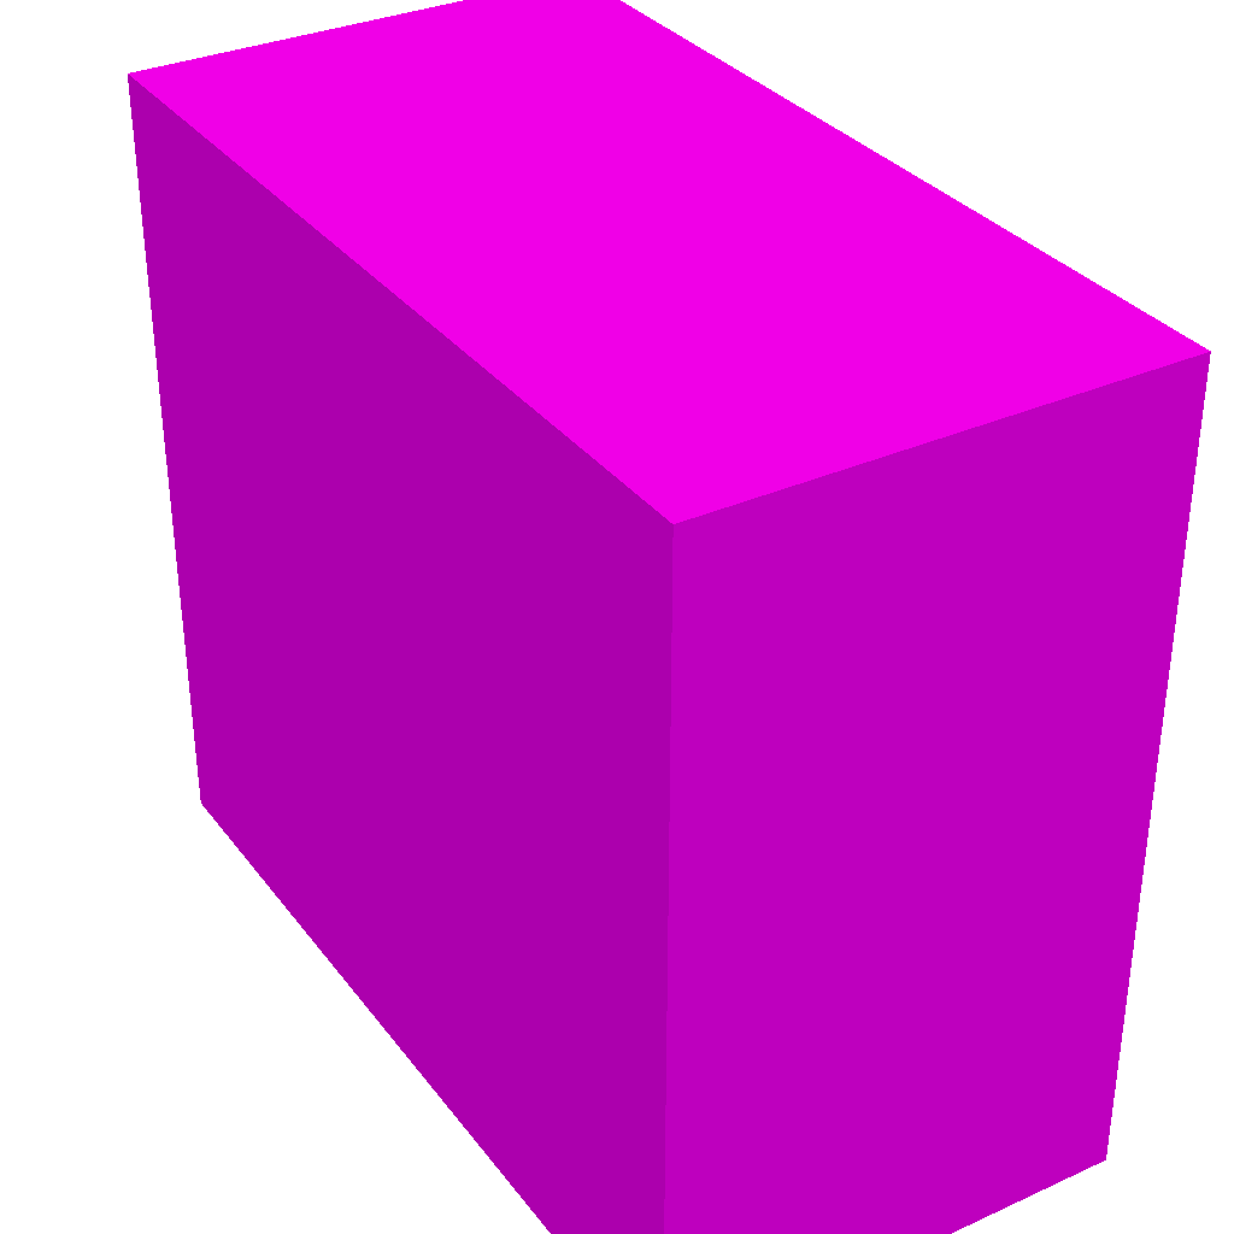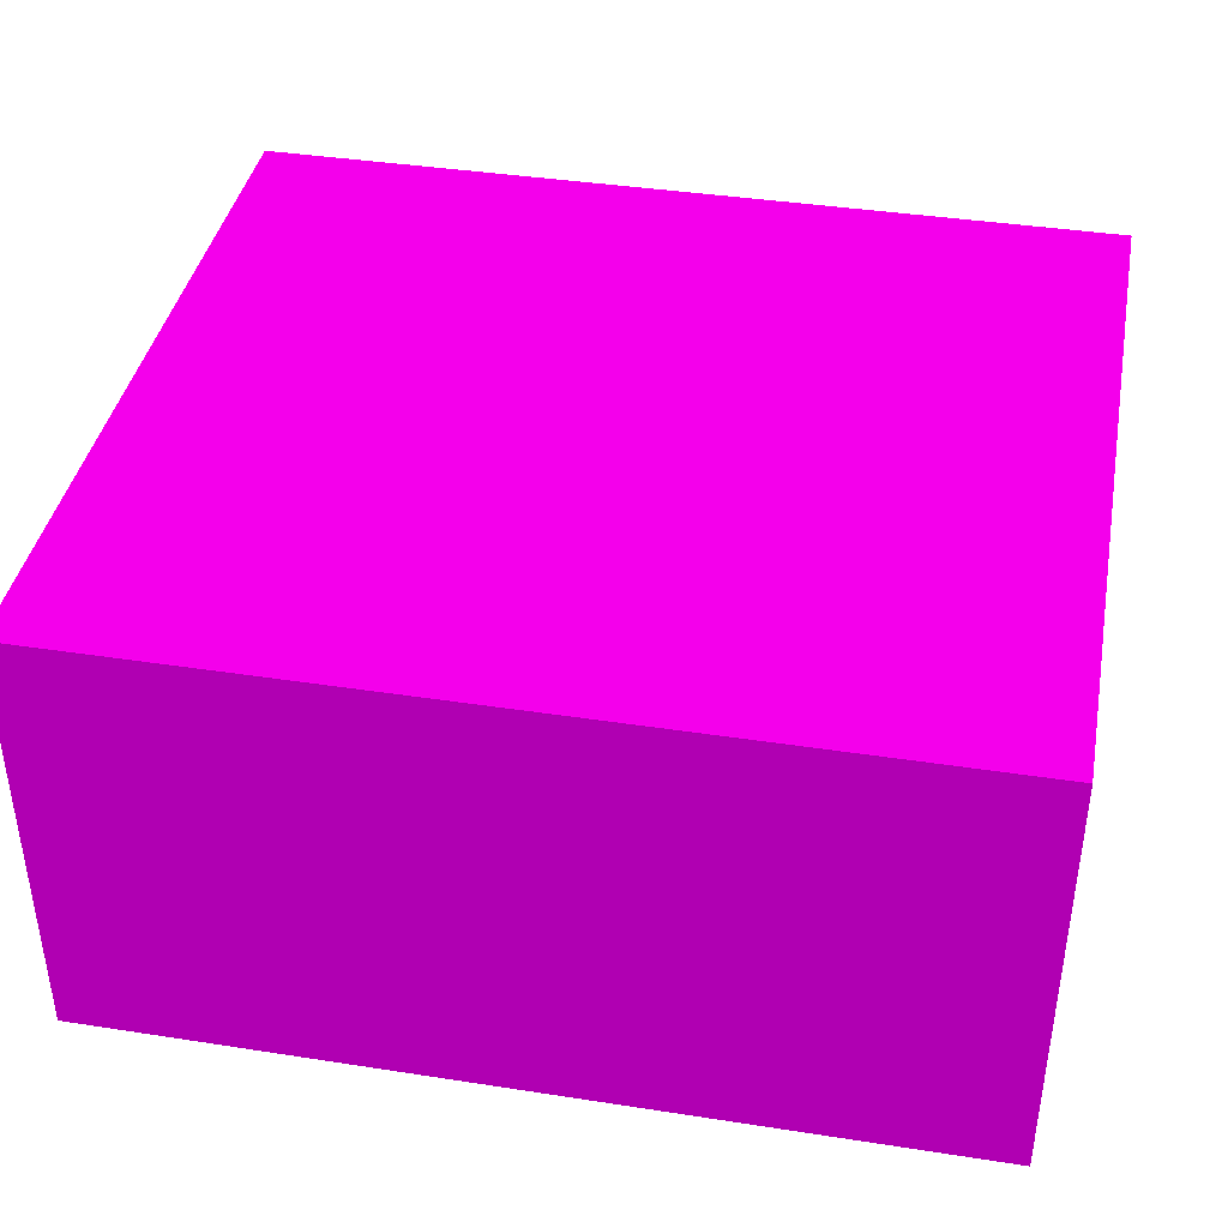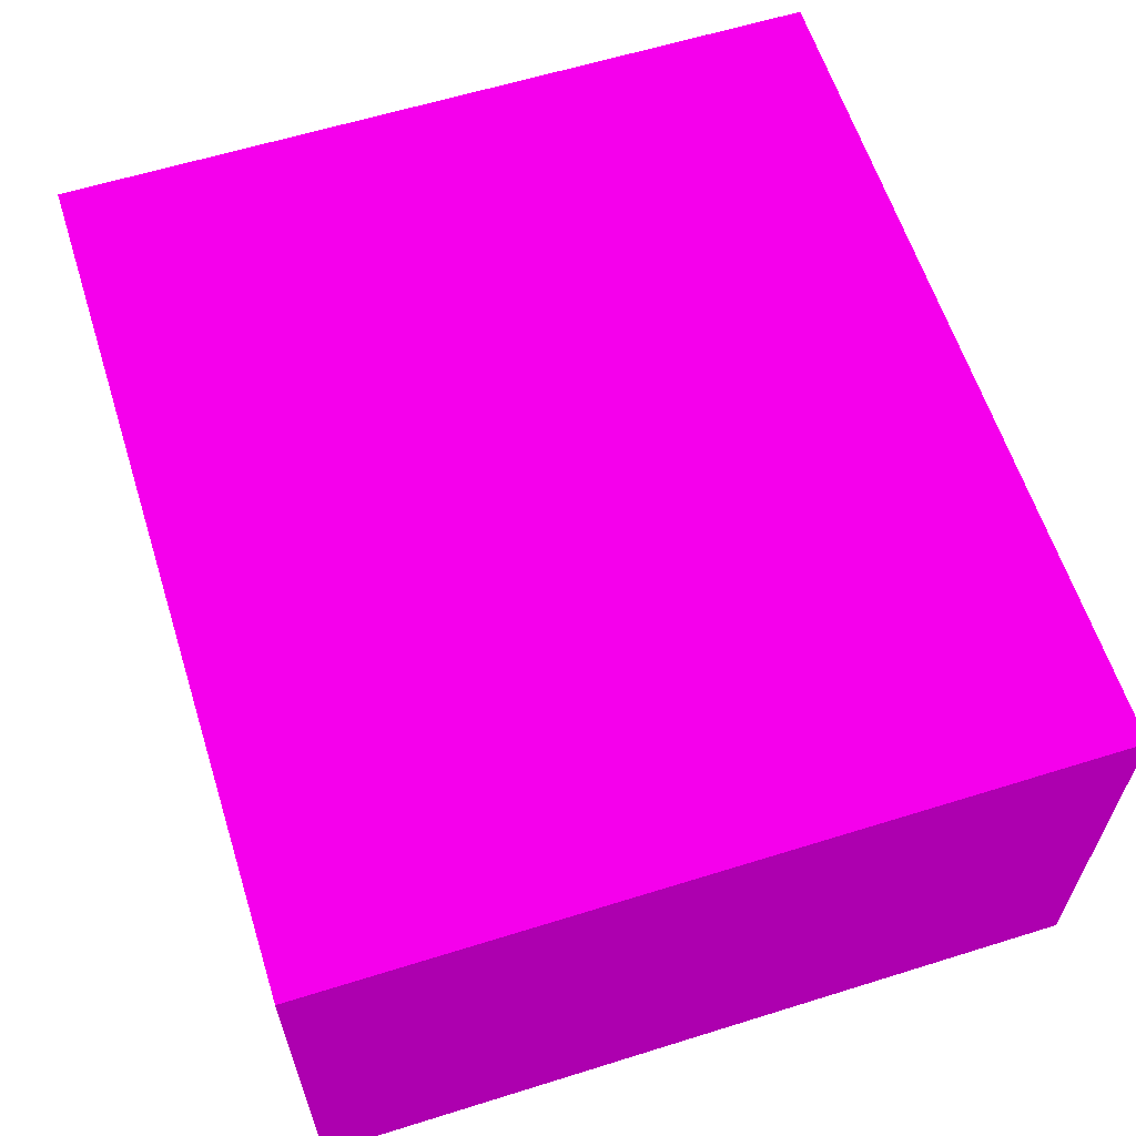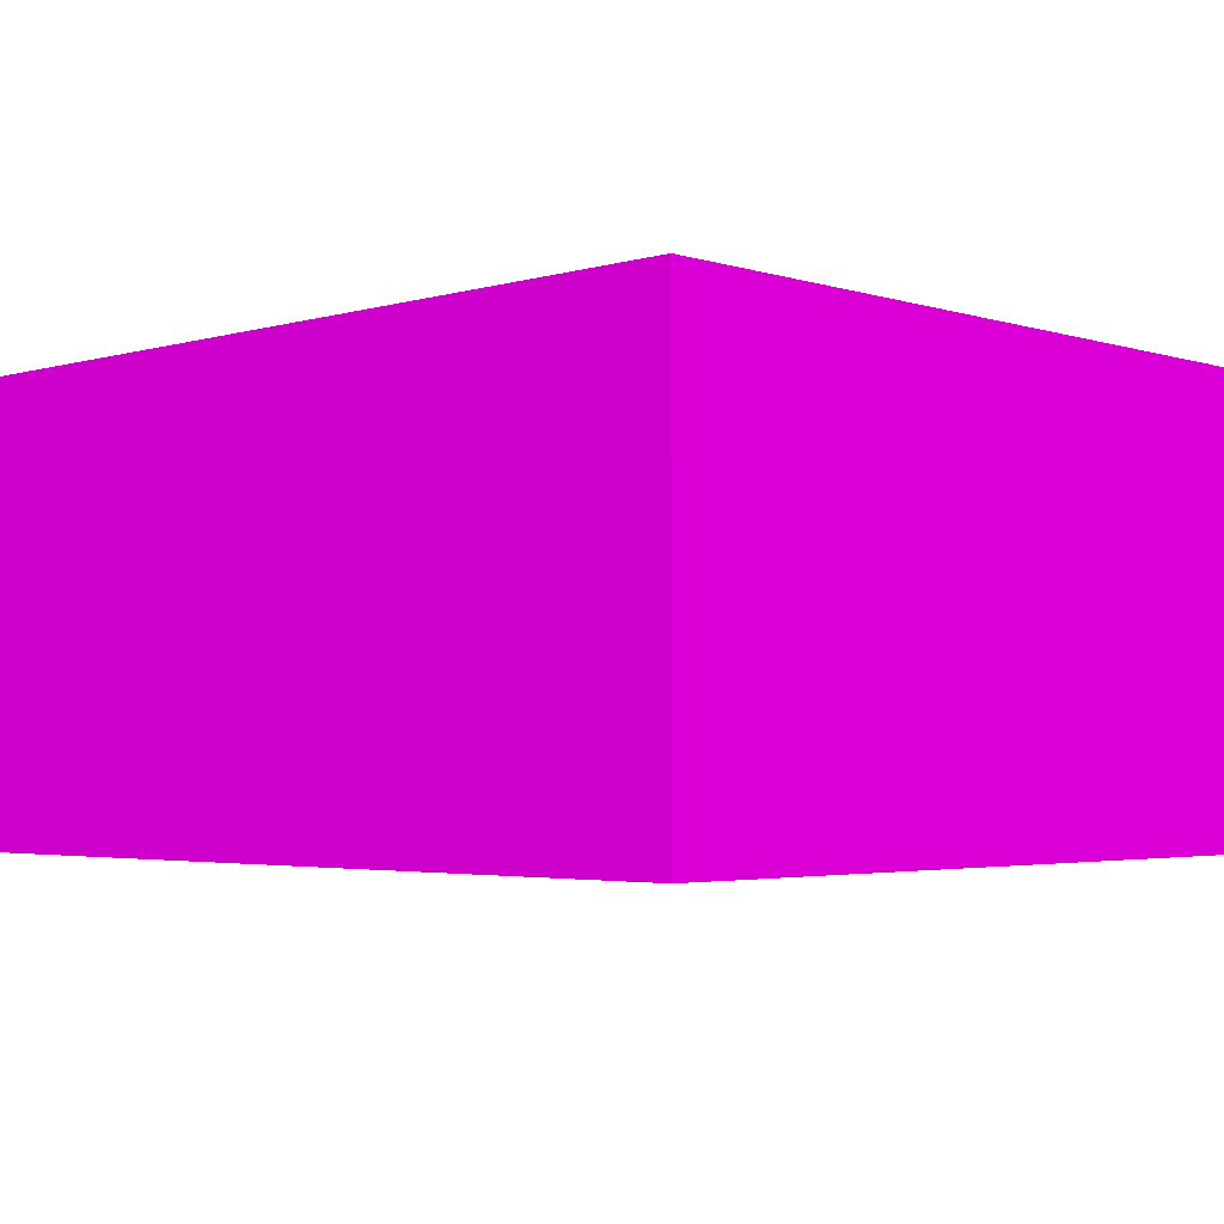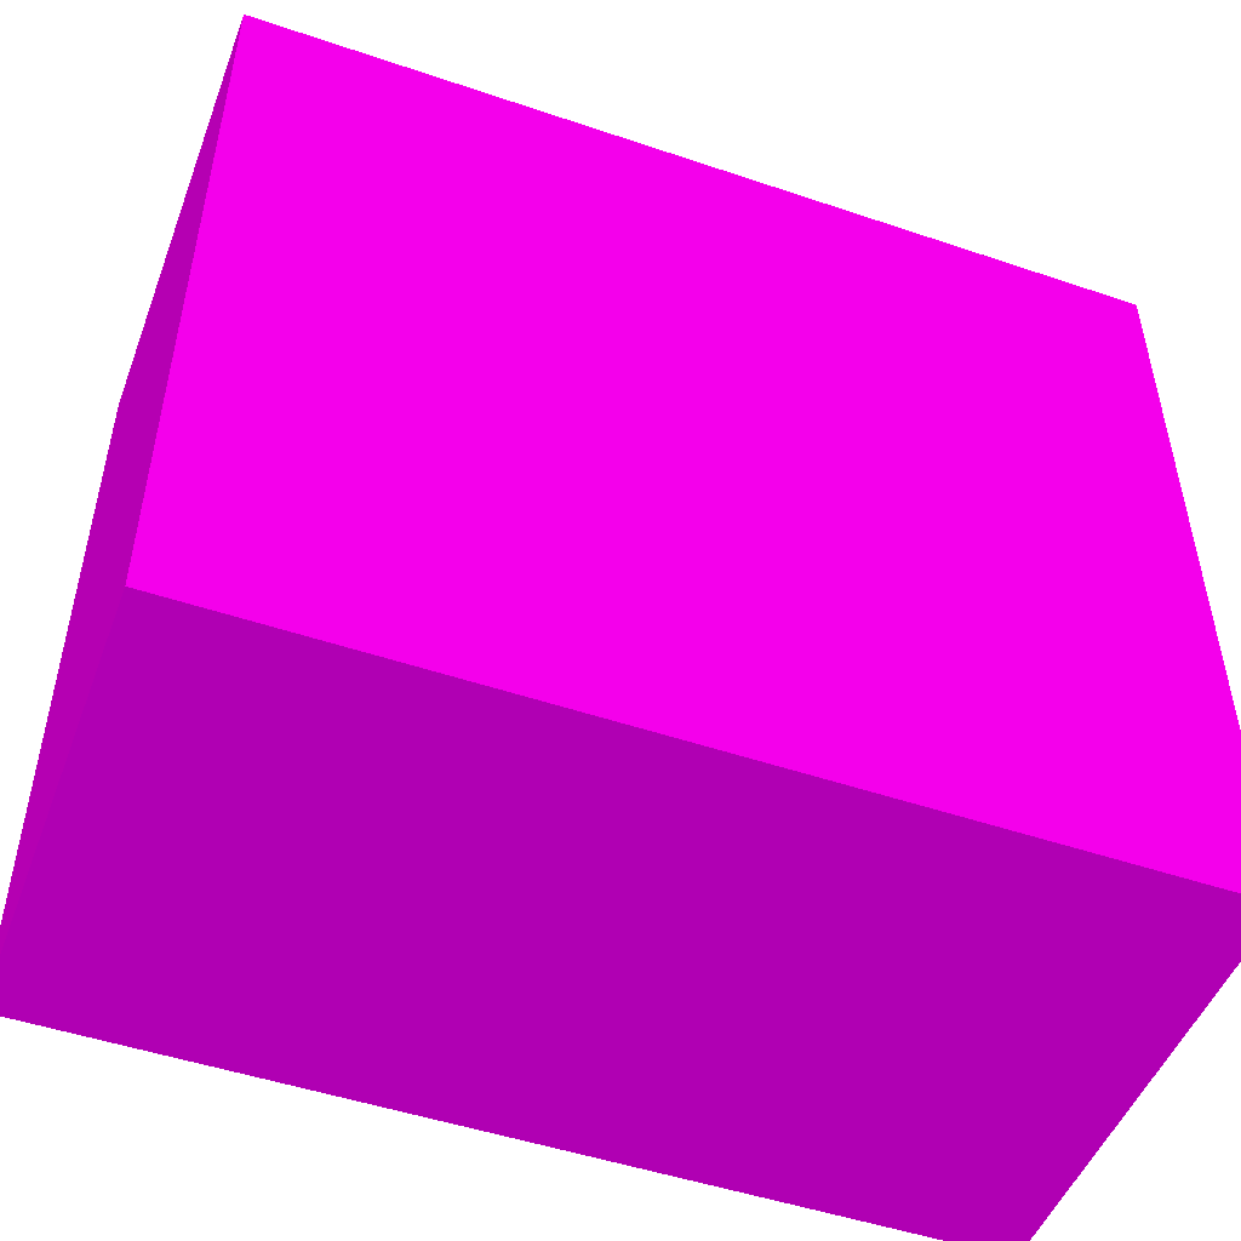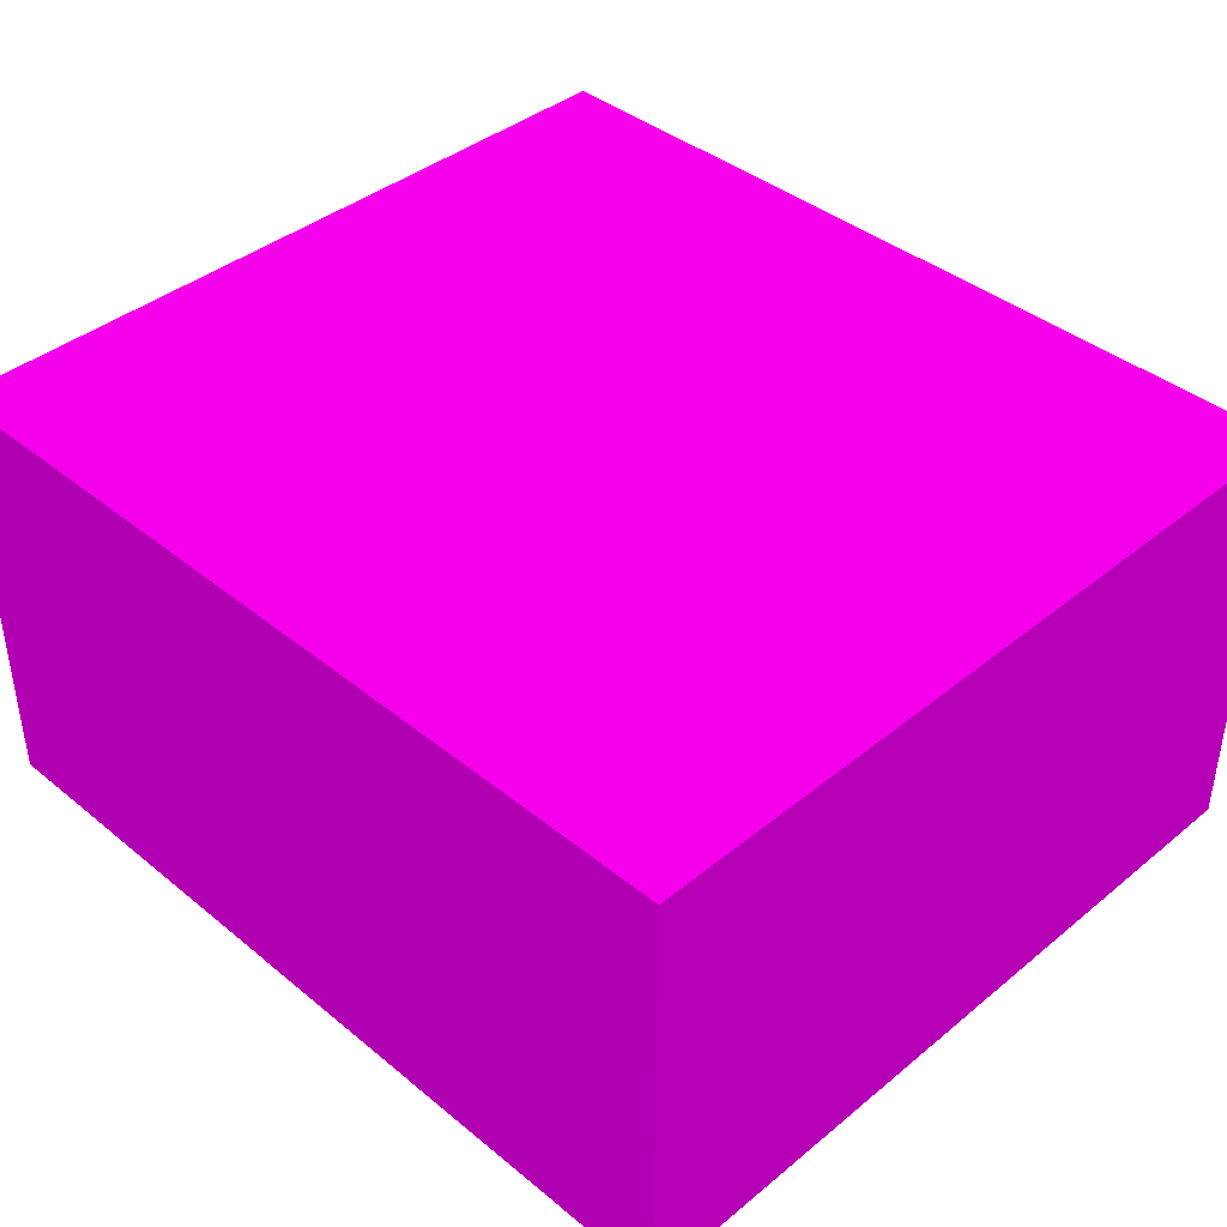
<metadata>
{"format":"obj","ext":"obj","renderer":"f3d","projection":"perspective","resolution":1024,"background":"white","views":[{"elev":33.2,"azim":-121.5,"up":"+Y"},{"elev":39.9,"azim":-169.2,"up":"+Z"},{"elev":61.2,"azim":-107.6,"up":"+Z"},{"elev":-3.2,"azim":-136.0,"up":"+Z"},{"elev":-49.5,"azim":-20.5,"up":"+Y"},{"elev":40.3,"azim":-135.0,"up":"+Z"}]}
</metadata>
<code>
v -2.89 -2.56 -1.76 0.502 0 0.502
v 2.88 -2.56 -1.76 0.502 0 0.502
v 2.88 -2.56 1.22 0.502 0 0.502
v -2.89 -2.56 1.22 0.502 0 0.502
v -2.89 2.61 -1.76 0.502 0 0.502
v 2.88 2.61 -1.76 0.502 0 0.502
v 2.88 2.61 1.22 0.502 0 0.502
v -2.89 2.61 1.22 0.502 0 0.502
v 0.92 1.97 -1.76 0 0 0.502
v 1.32 1.97 -1.76 0 0 0.502
v 1.32 1.97 -1.06 0 0 0.502
v 0.92 1.97 -1.06 0 0 0.502
v 0.92 2.61 -1.76 0 0 0.502
v 1.32 2.61 -1.76 0 0 0.502
v 1.32 2.61 -1.06 0 0 0.502
v 0.92 2.61 -1.06 0 0 0.502
v -1 1.89 -1.76 0.502 0.502 0.502
v -0.65 1.89 -1.76 0.502 0.502 0.502
v -0.65 1.89 -1.28 0.502 0.502 0.502
v -1 1.89 -1.28 0.502 0.502 0.502
v -1 2.61 -1.76 0.502 0.502 0.502
v -0.65 2.61 -1.76 0.502 0.502 0.502
v -0.65 2.61 -1.28 0.502 0.502 0.502
v -1 2.61 -1.28 0.502 0.502 0.502
v -0.16 -2.56 -1.76 0.502 0.502 0.502
v 1.42 -2.56 -1.76 0.502 0.502 0.502
v 1.42 -2.56 -1.48 0.502 0.502 0.502
v -0.16 -2.56 -1.48 0.502 0.502 0.502
v -0.16 -1.76 -1.76 0.502 0.502 0.502
v 1.42 -1.76 -1.76 0.502 0.502 0.502
v 1.42 -1.76 -1.48 0.502 0.502 0.502
v -0.16 -1.76 -1.48 0.502 0.502 0.502
g Floor_1
f 6 5 1 2
g Ceiling_1
f 8 7 3 4
g Wall_1
f 1 4 3 2
g Wall_2
f 7 6 2 3
g Wall_3
f 5 6 7 8
g Wall_4
f 5 8 4 1
g Chair_1
f 9 10 11 12
f 13 9 12 16
f 16 12 11 15
f 15 11 10 14
g Objects_1
f 17 18 19 20
f 21 17 20 24
f 24 20 19 23
f 23 19 18 22
g Objects_2
f 29 32 31 30
f 29 25 28 32
f 32 28 27 31
f 31 27 26 30

</code>
